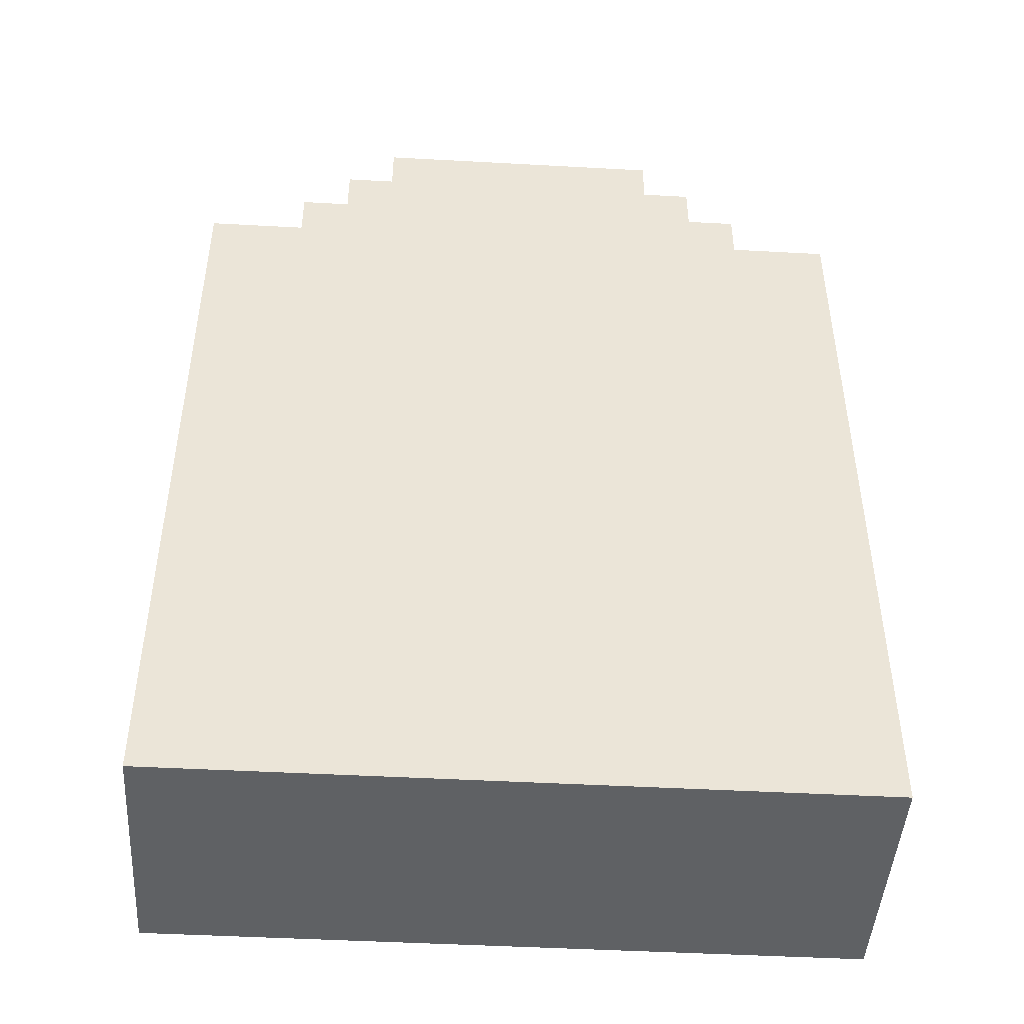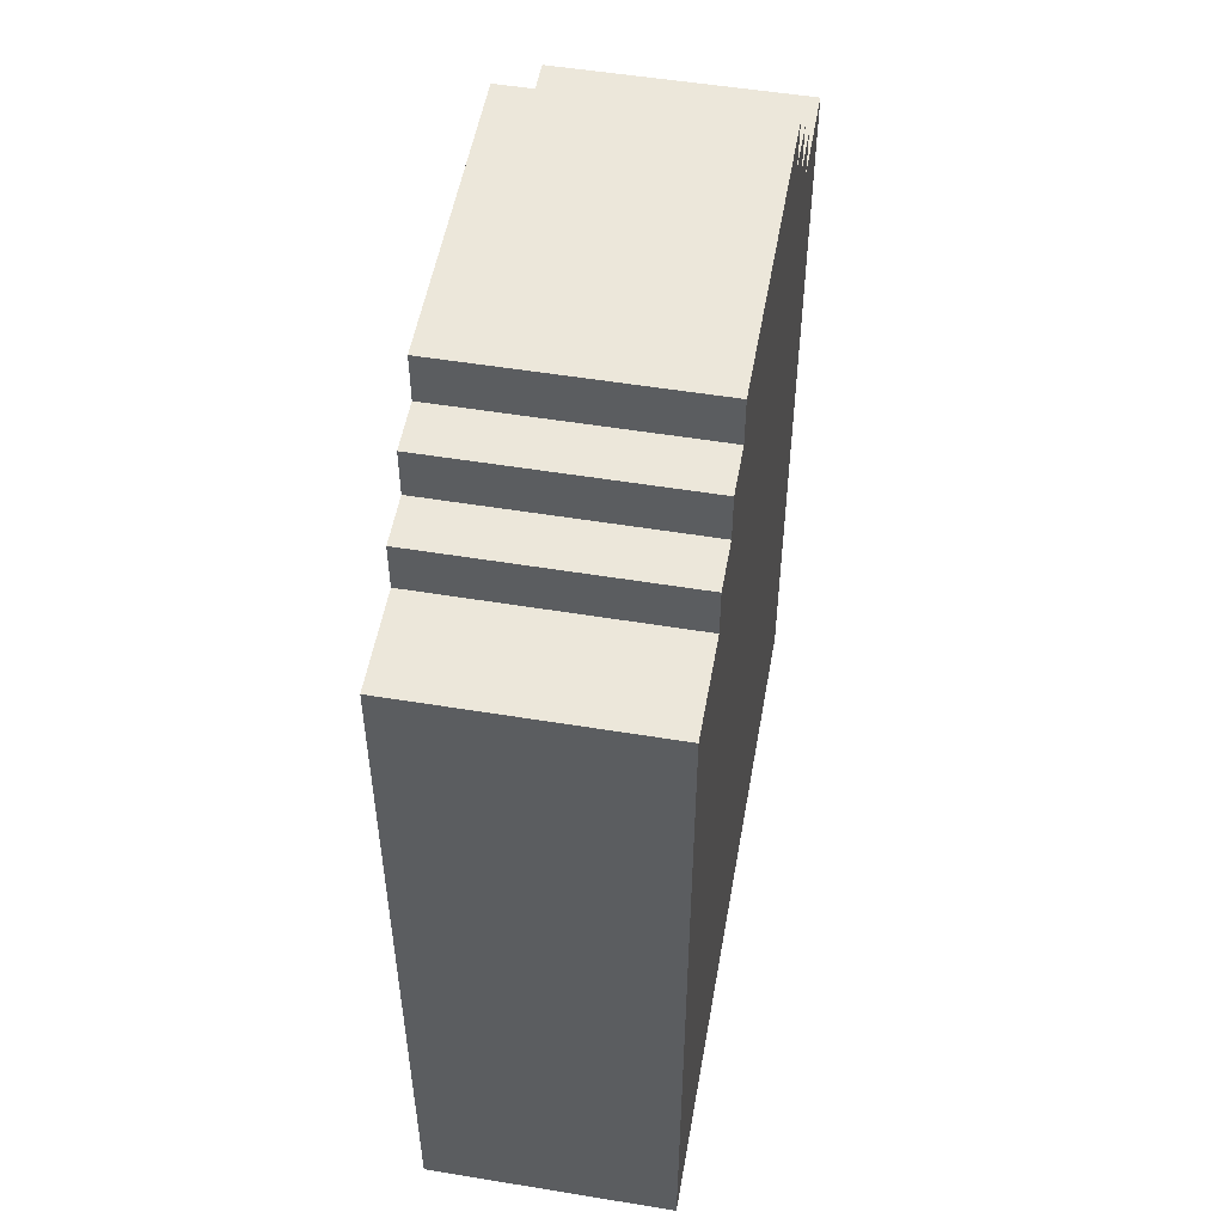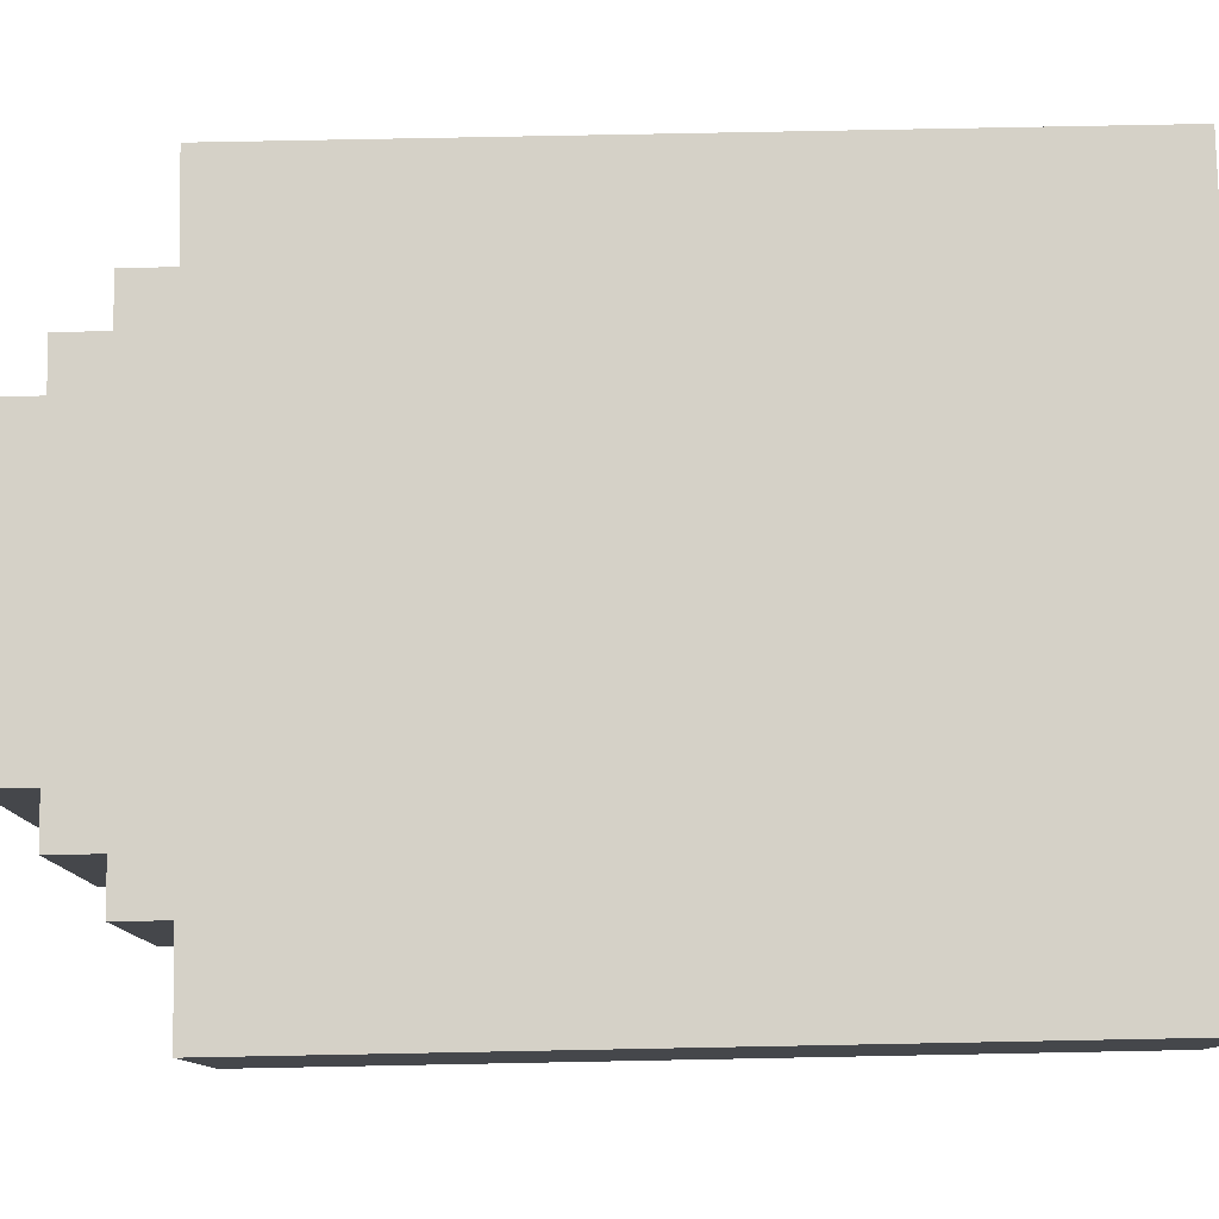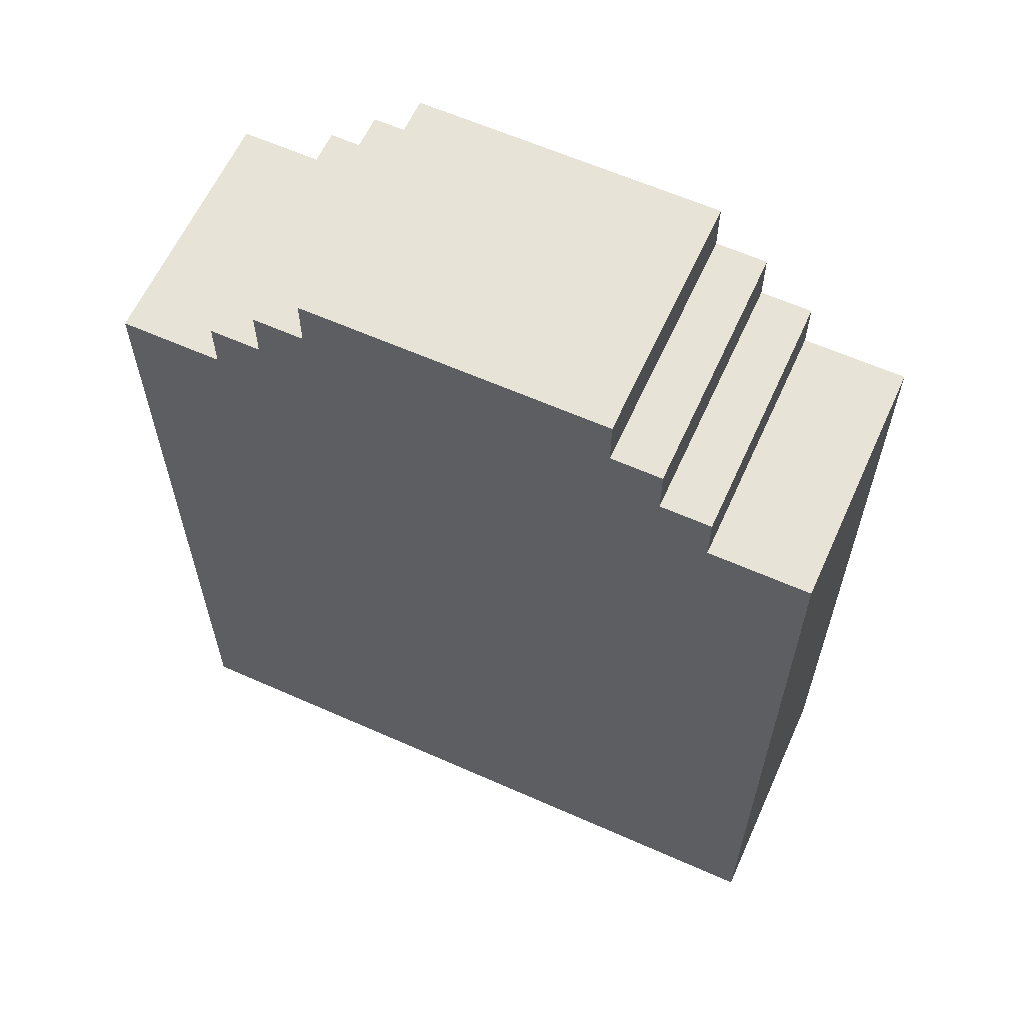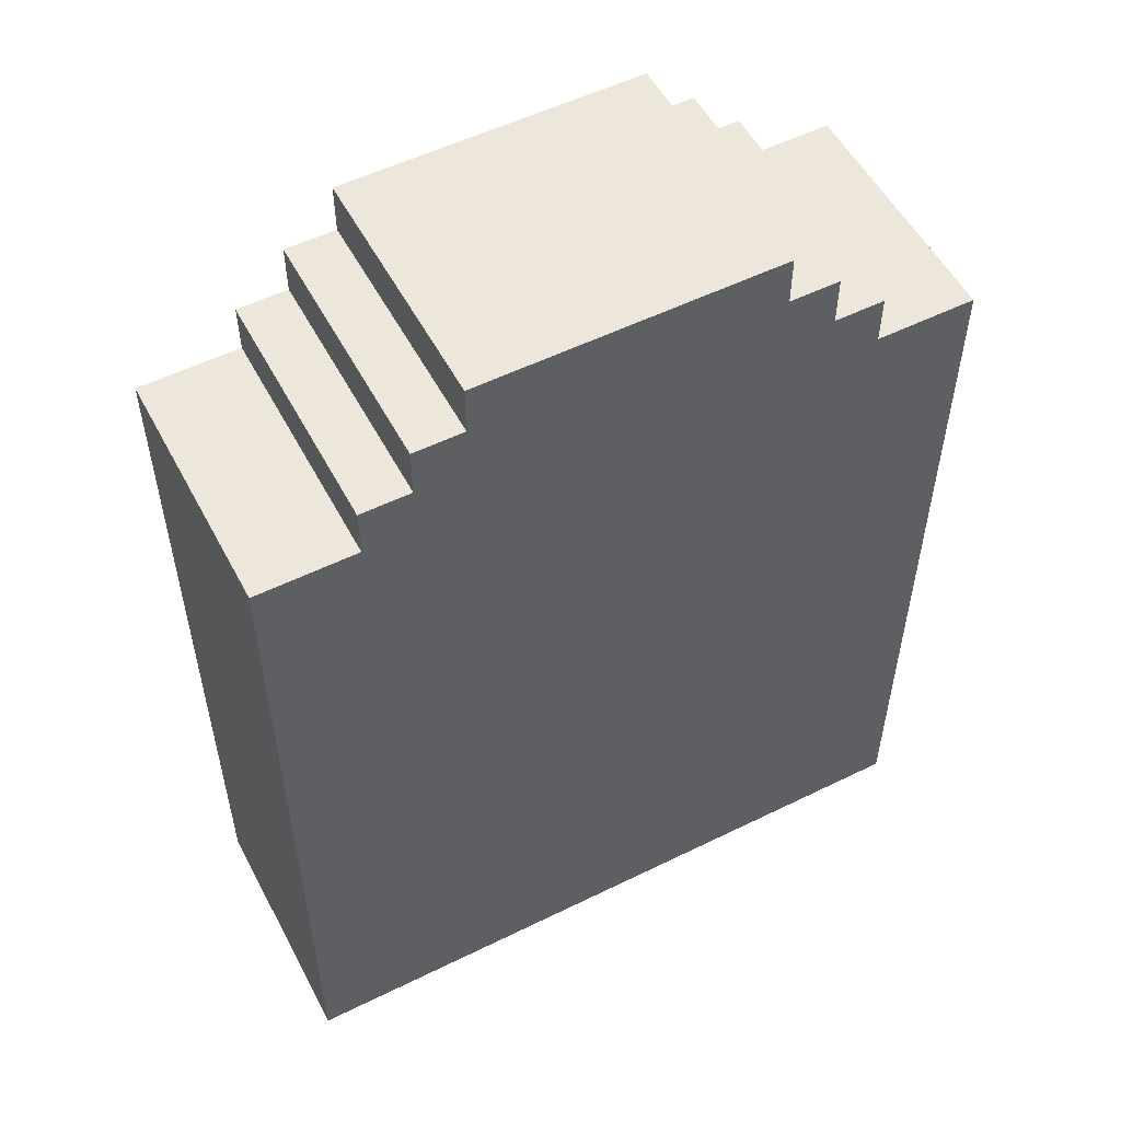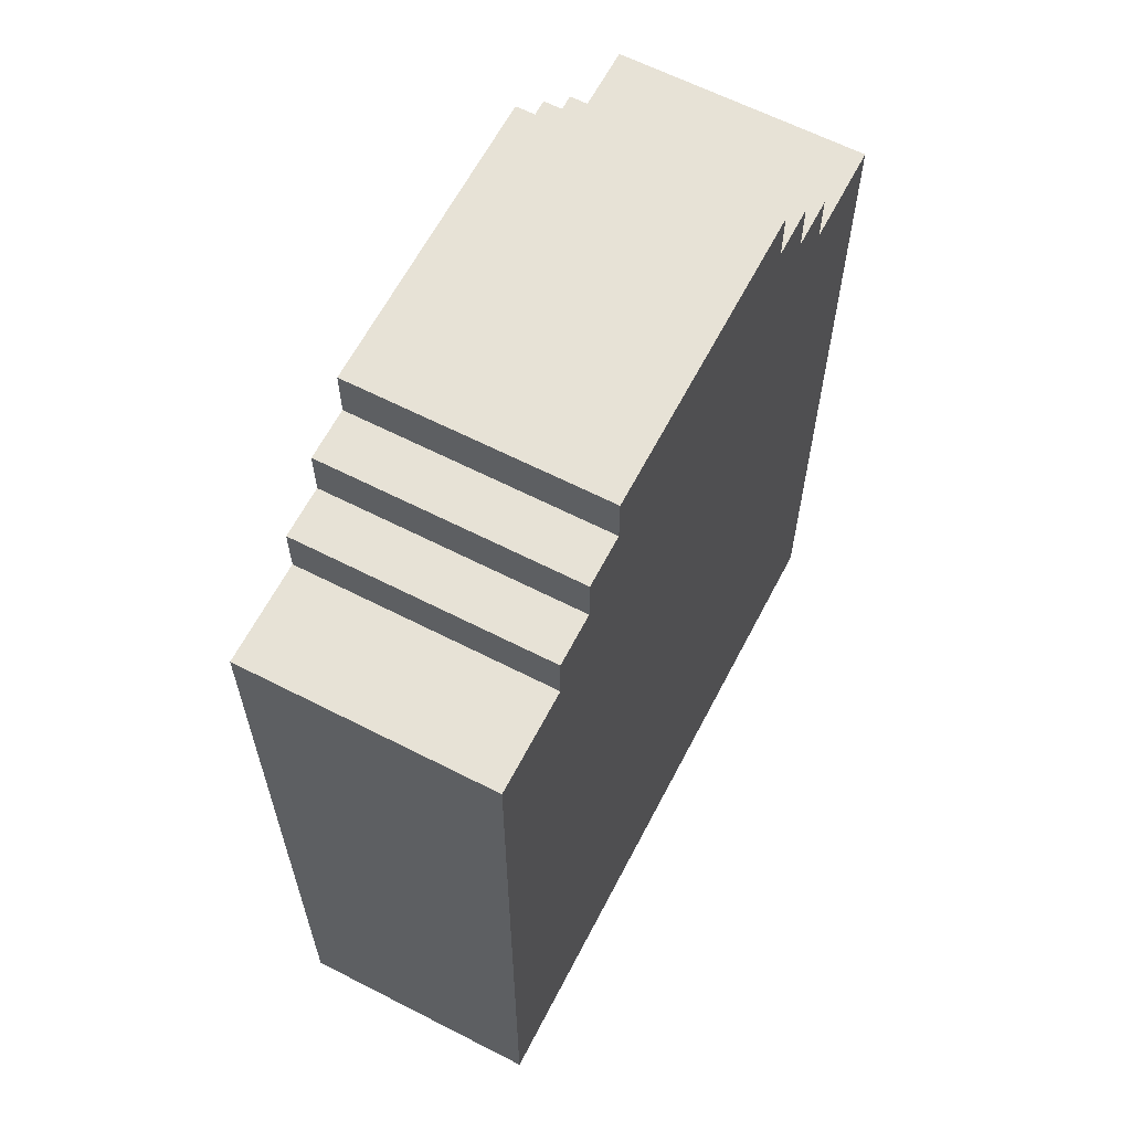
<metadata>
{"format":"obj","ext":"obj","renderer":"f3d","projection":"perspective","resolution":1024,"background":"white","views":[{"elev":-46.2,"azim":-3.6,"up":"+Y"},{"elev":52.7,"azim":100.0,"up":"+Y"},{"elev":79.3,"azim":-91.1,"up":"+Z"},{"elev":61.7,"azim":24.3,"up":"+Y"},{"elev":54.1,"azim":-27.6,"up":"+Y"},{"elev":63.0,"azim":117.4,"up":"+Y"}]}
</metadata>
<code>
o
v -0.7 1 2.235e-08
v -0.7 1 -0.5
v -0.7 1.7 2.235e-08
v -0.7 1.7 -0.1
v -0.7 2.6 2.235e-08
v -0.7 2.6 -0.1
v -0.7 2.6 -0.5
v -0.5 2.6 2.235e-08
v -0.5 2.6 -0.1
v -0.5 2.6 -0.5
v -0.5 2.7 2.235e-08
v -0.5 2.7 -0.1
v -0.5 2.7 -0.5
v -0.4 2.7 2.235e-08
v -0.4 2.7 -0.1
v -0.4 2.7 -0.5
v -0.4 2.8 2.235e-08
v -0.4 2.8 -0.5
v -0.3 2.8 2.235e-08
v -0.3 2.8 -0.5
v -0.3 2.9 2.235e-08
v -0.3 2.9 -0.5
v 0.3 2.8 2.235e-08
v 0.3 2.8 -0.5
v 0.3 2.9 2.235e-08
v 0.3 2.9 -0.5
v 0.4 2.7 2.235e-08
v 0.4 2.7 -0.5
v 0.4 2.8 2.235e-08
v 0.4 2.8 -0.5
v 0.5 2.6 2.235e-08
v 0.5 2.6 -0.5
v 0.5 2.7 2.235e-08
v 0.5 2.7 -0.5
v 0.7 1 2.235e-08
v 0.7 1 -0.5
v 0.7 2.6 2.235e-08
v 0.7 2.6 -0.5
v -0.7 1 2.235e-08
v -0.7 1.7 2.235e-08
v -0.7 2.6 2.235e-08
v -0.6 1.7 2.235e-08
v -0.6 2.3 2.235e-08
v -0.5 2.1 2.235e-08
v -0.5 2.3 2.235e-08
v -0.5 2.6 2.235e-08
v -0.5 2.7 2.235e-08
v -0.4 1.7 2.235e-08
v -0.4 1.8 2.235e-08
v -0.4 2.1 2.235e-08
v -0.4 2.5 2.235e-08
v -0.4 2.7 2.235e-08
v -0.4 2.8 2.235e-08
v -0.3 1.3 2.235e-08
v -0.3 1.4 2.235e-08
v -0.3 1.7 2.235e-08
v -0.3 1.8 2.235e-08
v -0.3 2 2.235e-08
v -0.3 2.2 2.235e-08
v -0.3 2.3 2.235e-08
v -0.3 2.5 2.235e-08
v -0.3 2.8 2.235e-08
v -0.3 2.9 2.235e-08
v -0.2 1.2 2.235e-08
v -0.2 1.3 2.235e-08
v -0.2 1.4 2.235e-08
v -0.2 1.5 2.235e-08
v -0.2 2 2.235e-08
v -0.2 2.2 2.235e-08
v -0.2 2.3 2.235e-08
v -0.2 2.7 2.235e-08
v -0.1 1.1 2.235e-08
v -0.1 1.2 2.235e-08
v -0.1 1.3 2.235e-08
v -0.1 1.4 2.235e-08
v -0.1 1.5 2.235e-08
v -0.1 1.6 2.235e-08
v -0.1 2.3 2.235e-08
v -0.1 2.4 2.235e-08
v 5.96e-08 1.1 2.235e-08
v 5.96e-08 1.2 2.235e-08
v 5.96e-08 1.3 2.235e-08
v 5.96e-08 1.4 2.235e-08
v 5.96e-08 1.5 2.235e-08
v 5.96e-08 1.6 2.235e-08
v 5.96e-08 2.3 2.235e-08
v 5.96e-08 2.4 2.235e-08
v 0.1 1.2 2.235e-08
v 0.1 1.3 2.235e-08
v 0.1 1.4 2.235e-08
v 0.1 1.5 2.235e-08
v 0.2 1.3 2.235e-08
v 0.2 1.4 2.235e-08
v 0.3 2.8 2.235e-08
v 0.3 2.9 2.235e-08
v 0.4 2.7 2.235e-08
v 0.4 2.8 2.235e-08
v 0.5 2.6 2.235e-08
v 0.5 2.7 2.235e-08
v 0.7 1 2.235e-08
v 0.7 2.6 2.235e-08
v -0.7 1 -0.5
v -0.7 2.6 -0.5
v -0.5 2.6 -0.5
v -0.5 2.7 -0.5
v -0.4 2.7 -0.5
v -0.4 2.8 -0.5
v -0.3 2.8 -0.5
v -0.3 2.9 -0.5
v 0.3 2.8 -0.5
v 0.3 2.9 -0.5
v 0.4 2.7 -0.5
v 0.4 2.8 -0.5
v 0.5 2.6 -0.5
v 0.5 2.7 -0.5
v 0.7 1 -0.5
v 0.7 2.6 -0.5
v -0.7 1 2.235e-08
v 0.7 1 2.235e-08
v -0.7 1 -0.5
v 0.7 1 -0.5
v -0.7 2.6 2.235e-08
v -0.5 2.6 2.235e-08
v 0.5 2.6 2.235e-08
v 0.7 2.6 2.235e-08
v -0.7 2.6 -0.1
v -0.5 2.6 -0.1
v -0.7 2.6 -0.5
v -0.5 2.6 -0.5
v 0.5 2.6 -0.5
v 0.7 2.6 -0.5
v -0.5 2.7 2.235e-08
v -0.4 2.7 2.235e-08
v 0.4 2.7 2.235e-08
v 0.5 2.7 2.235e-08
v -0.5 2.7 -0.1
v -0.4 2.7 -0.1
v -0.5 2.7 -0.5
v -0.4 2.7 -0.5
v 0.4 2.7 -0.5
v 0.5 2.7 -0.5
v -0.4 2.8 2.235e-08
v -0.3 2.8 2.235e-08
v 0.3 2.8 2.235e-08
v 0.4 2.8 2.235e-08
v -0.4 2.8 -0.5
v -0.3 2.8 -0.5
v 0.3 2.8 -0.5
v 0.4 2.8 -0.5
v -0.3 2.9 2.235e-08
v 0.3 2.9 2.235e-08
v -0.3 2.9 -0.5
v 0.3 2.9 -0.5
f 3 2 1
f 4 2 3
f 5 4 3
f 6 2 4
f 6 4 5
f 7 2 6
f 11 9 8
f 12 10 9
f 12 9 11
f 13 10 12
f 17 15 14
f 17 16 15
f 18 16 17
f 21 20 19
f 22 20 21
f 23 24 25
f 25 24 26
f 27 28 29
f 29 28 30
f 31 32 33
f 33 32 34
f 35 36 37
f 37 36 38
f 42 40 39
f 42 41 40
f 43 41 42
f 44 43 42
f 45 41 43
f 45 43 44
f 46 41 45
f 48 42 39
f 48 44 42
f 49 44 48
f 50 47 46
f 50 44 49
f 50 46 45
f 50 45 44
f 51 47 50
f 52 47 51
f 54 48 39
f 55 48 54
f 56 49 48
f 56 48 55
f 57 50 49
f 57 49 56
f 57 51 50
f 58 51 57
f 59 51 58
f 60 51 59
f 61 52 51
f 61 51 60
f 62 53 52
f 64 54 39
f 65 55 54
f 65 54 64
f 66 56 55
f 66 55 65
f 66 57 56
f 66 58 57
f 67 58 66
f 68 59 58
f 68 58 67
f 69 60 59
f 69 59 68
f 70 61 60
f 70 60 69
f 71 52 61
f 71 61 70
f 71 63 62
f 71 62 52
f 72 64 39
f 73 65 64
f 73 64 72
f 74 66 65
f 74 65 73
f 75 67 66
f 75 66 74
f 76 70 69
f 76 67 75
f 76 68 67
f 76 71 70
f 76 69 68
f 77 71 76
f 78 71 77
f 79 71 78
f 80 72 39
f 80 73 72
f 81 75 74
f 81 73 80
f 81 74 73
f 81 76 75
f 82 76 81
f 83 76 82
f 84 77 76
f 84 76 83
f 85 78 77
f 85 77 84
f 86 79 78
f 86 78 85
f 87 71 79
f 87 79 86
f 88 81 80
f 88 82 81
f 89 83 82
f 89 82 88
f 90 84 83
f 90 83 89
f 91 86 85
f 91 84 90
f 91 85 84
f 91 87 86
f 92 90 89
f 92 89 88
f 93 91 90
f 93 90 92
f 94 63 71
f 94 91 93
f 94 93 92
f 94 87 91
f 94 71 87
f 95 63 94
f 96 94 92
f 97 94 96
f 98 96 92
f 99 96 98
f 100 88 80
f 100 80 39
f 100 98 92
f 100 92 88
f 101 98 100
f 102 103 104
f 104 105 106
f 106 107 108
f 106 108 110
f 108 109 110
f 110 109 111
f 104 106 112
f 106 110 112
f 112 110 113
f 102 104 114
f 104 112 114
f 114 112 115
f 102 114 116
f 116 114 117
f 120 119 118
f 121 119 120
f 122 123 126
f 126 123 127
f 126 127 128
f 128 127 129
f 124 125 130
f 130 125 131
f 132 133 136
f 136 133 137
f 136 137 138
f 138 137 139
f 134 135 140
f 140 135 141
f 142 143 146
f 146 143 147
f 144 145 148
f 148 145 149
f 150 151 152
f 152 151 153

</code>
